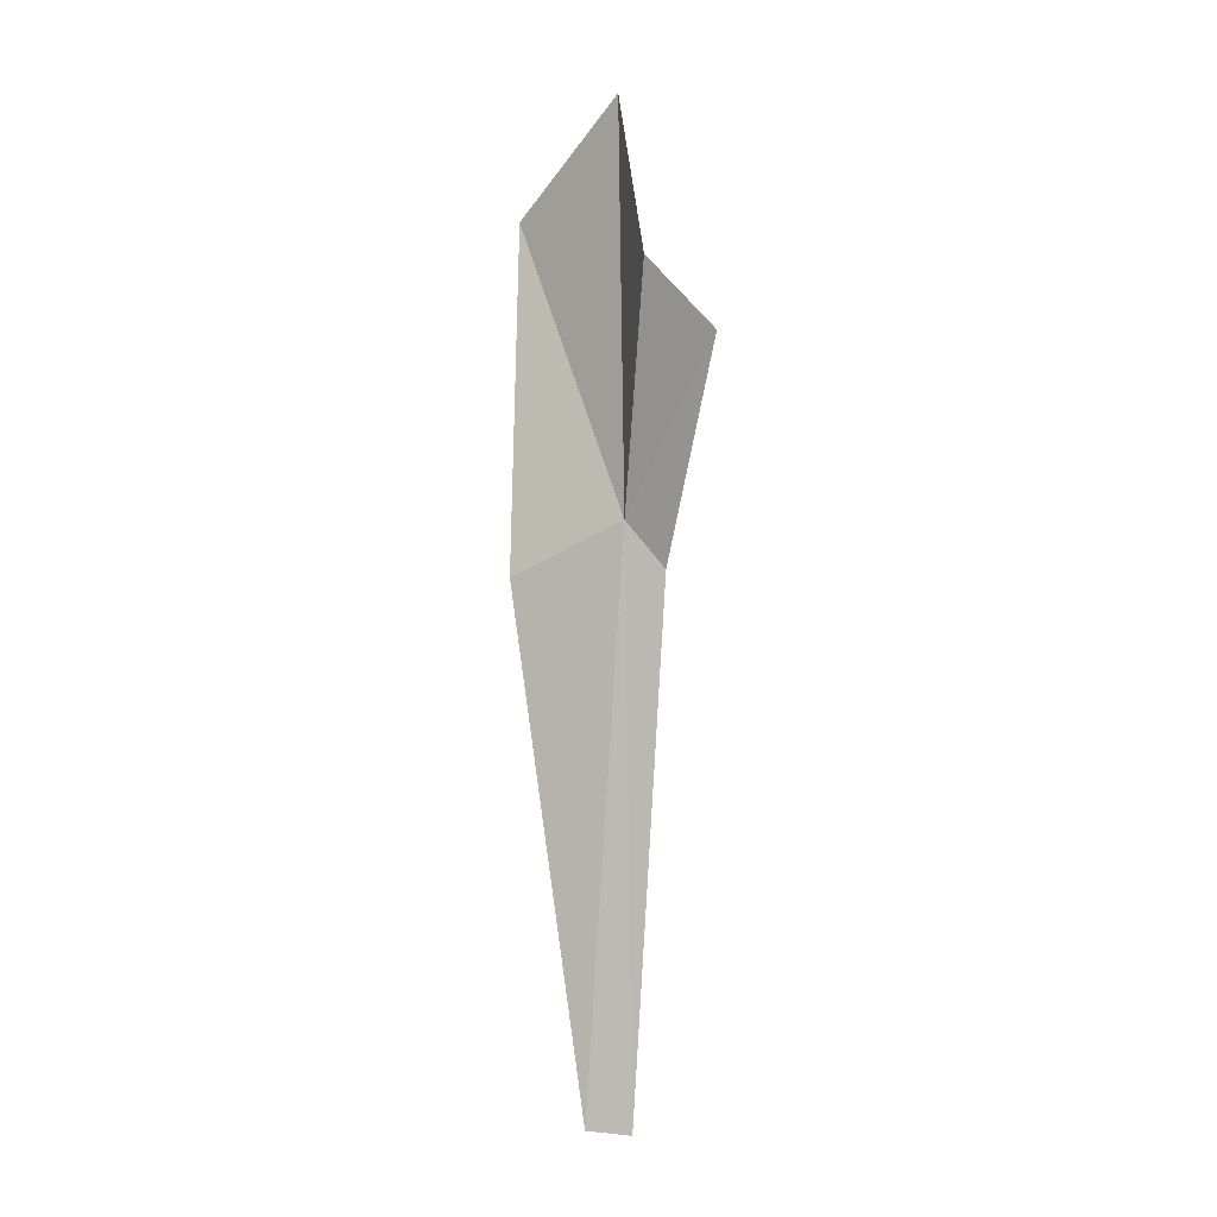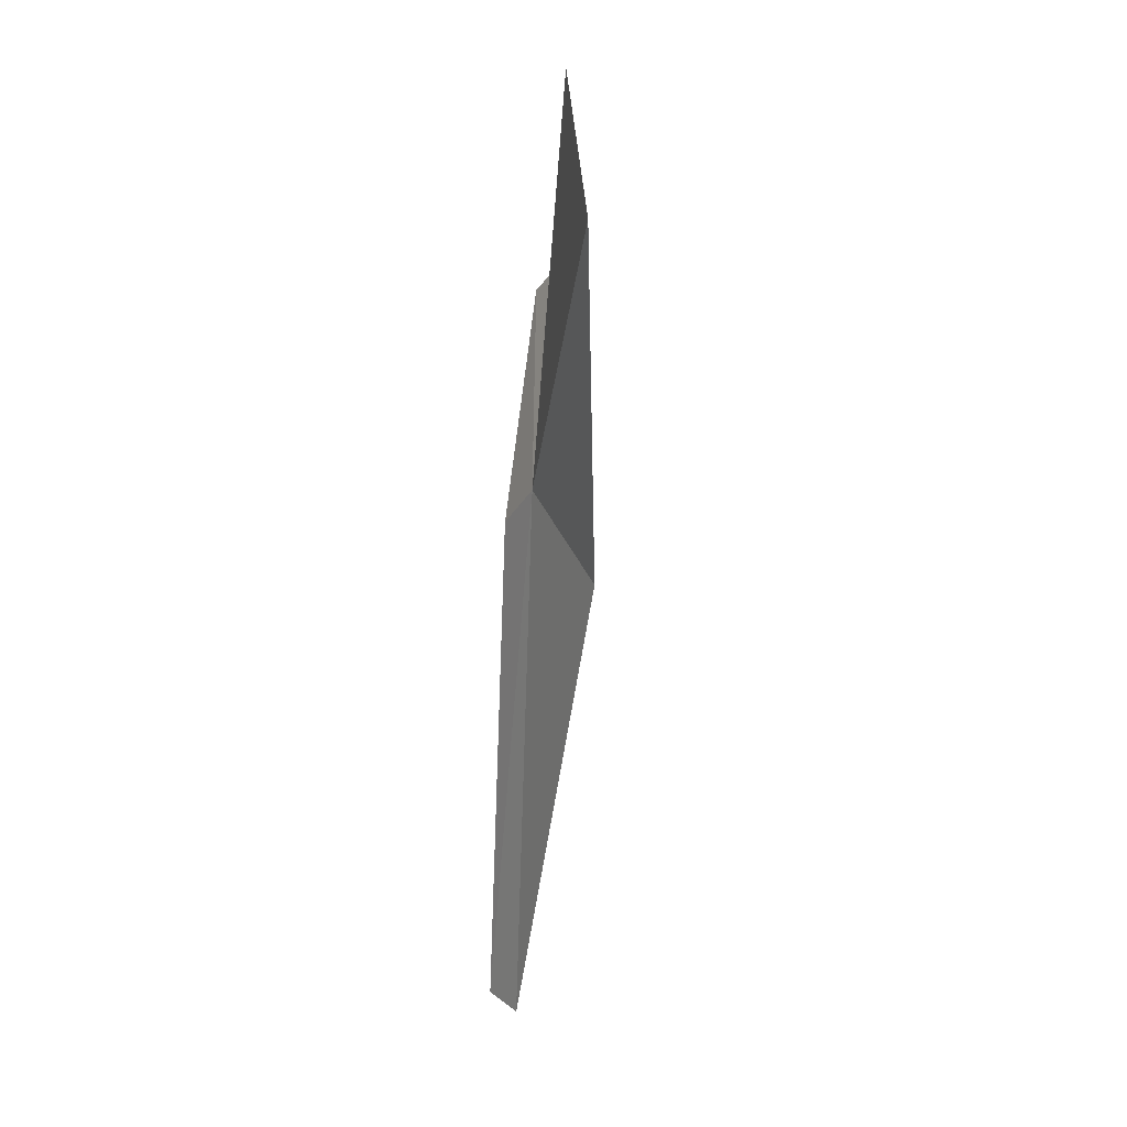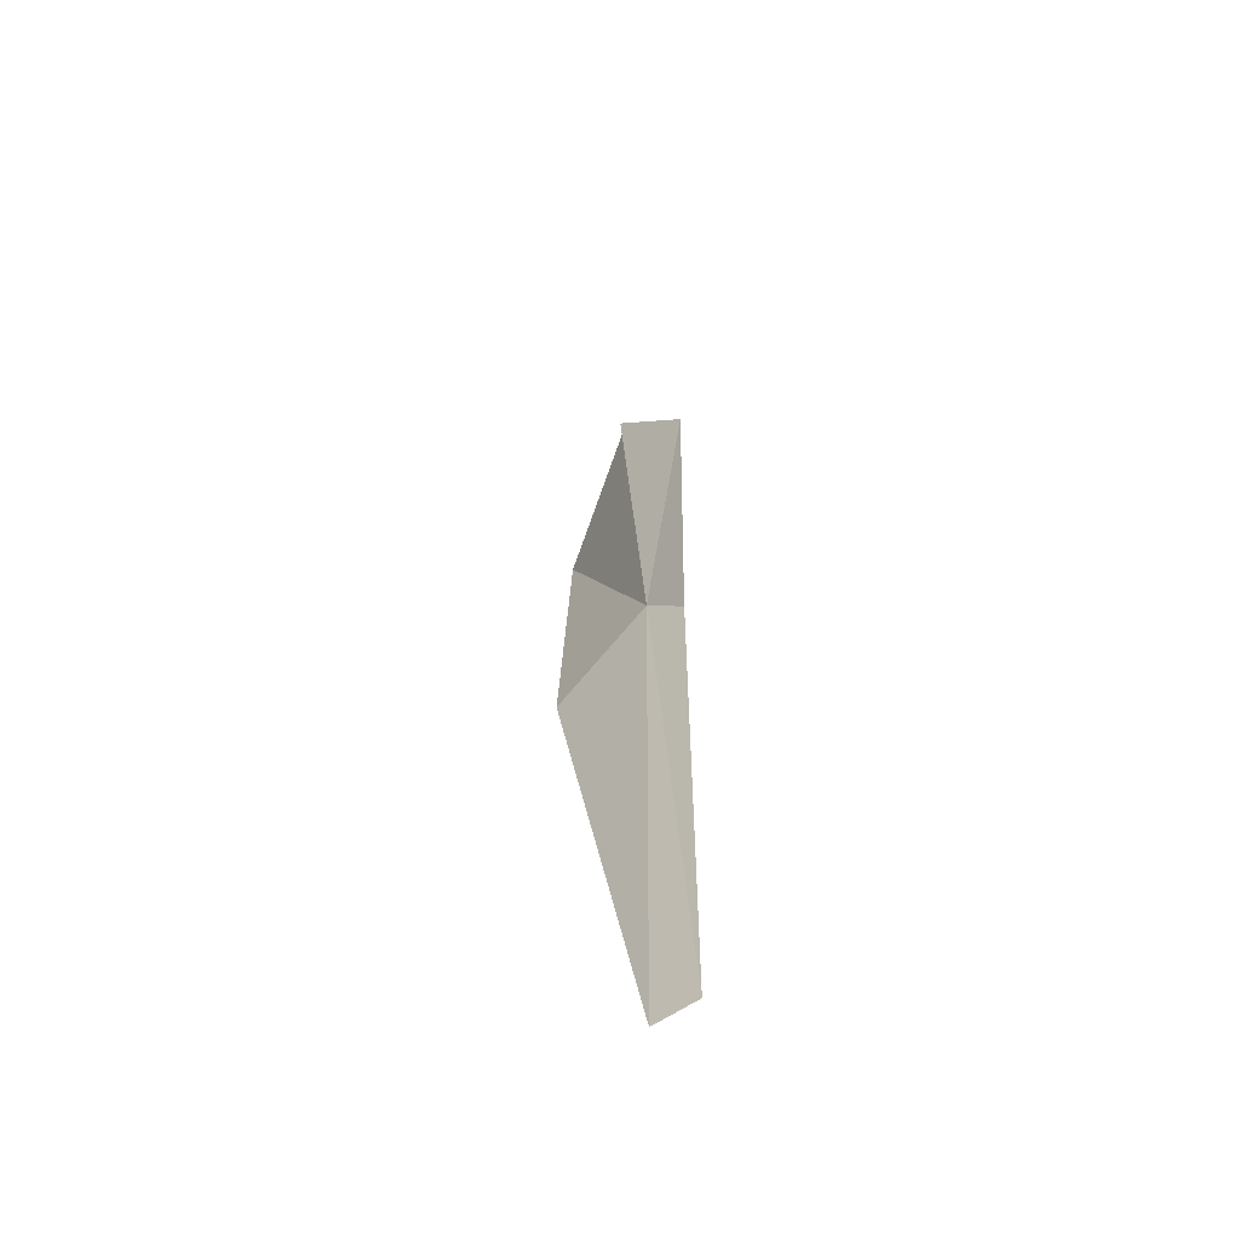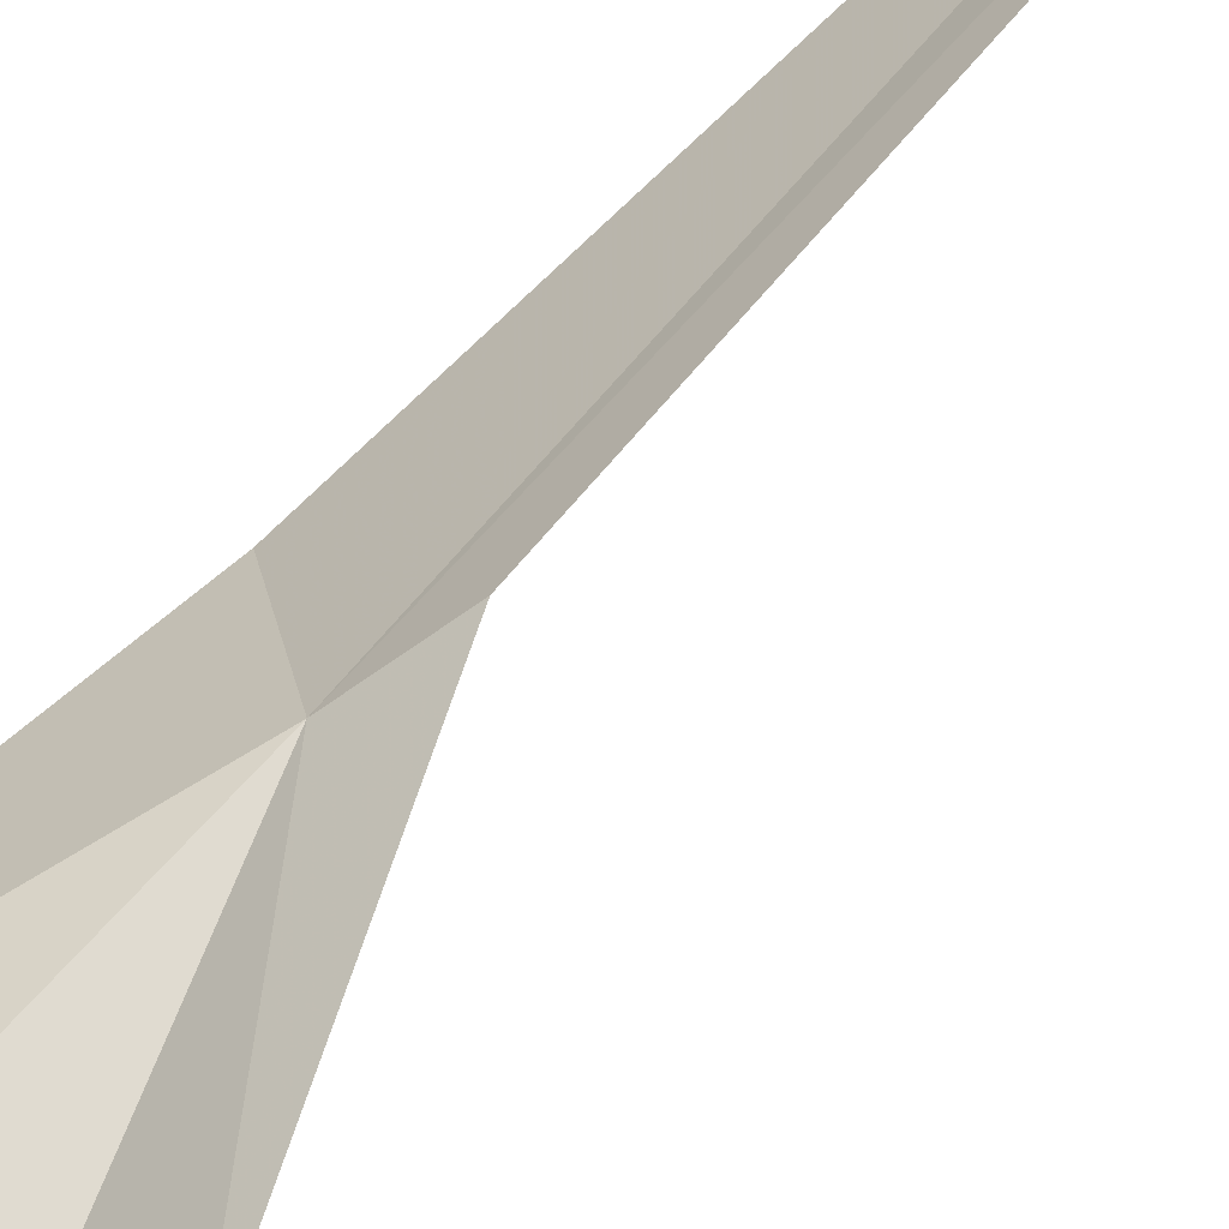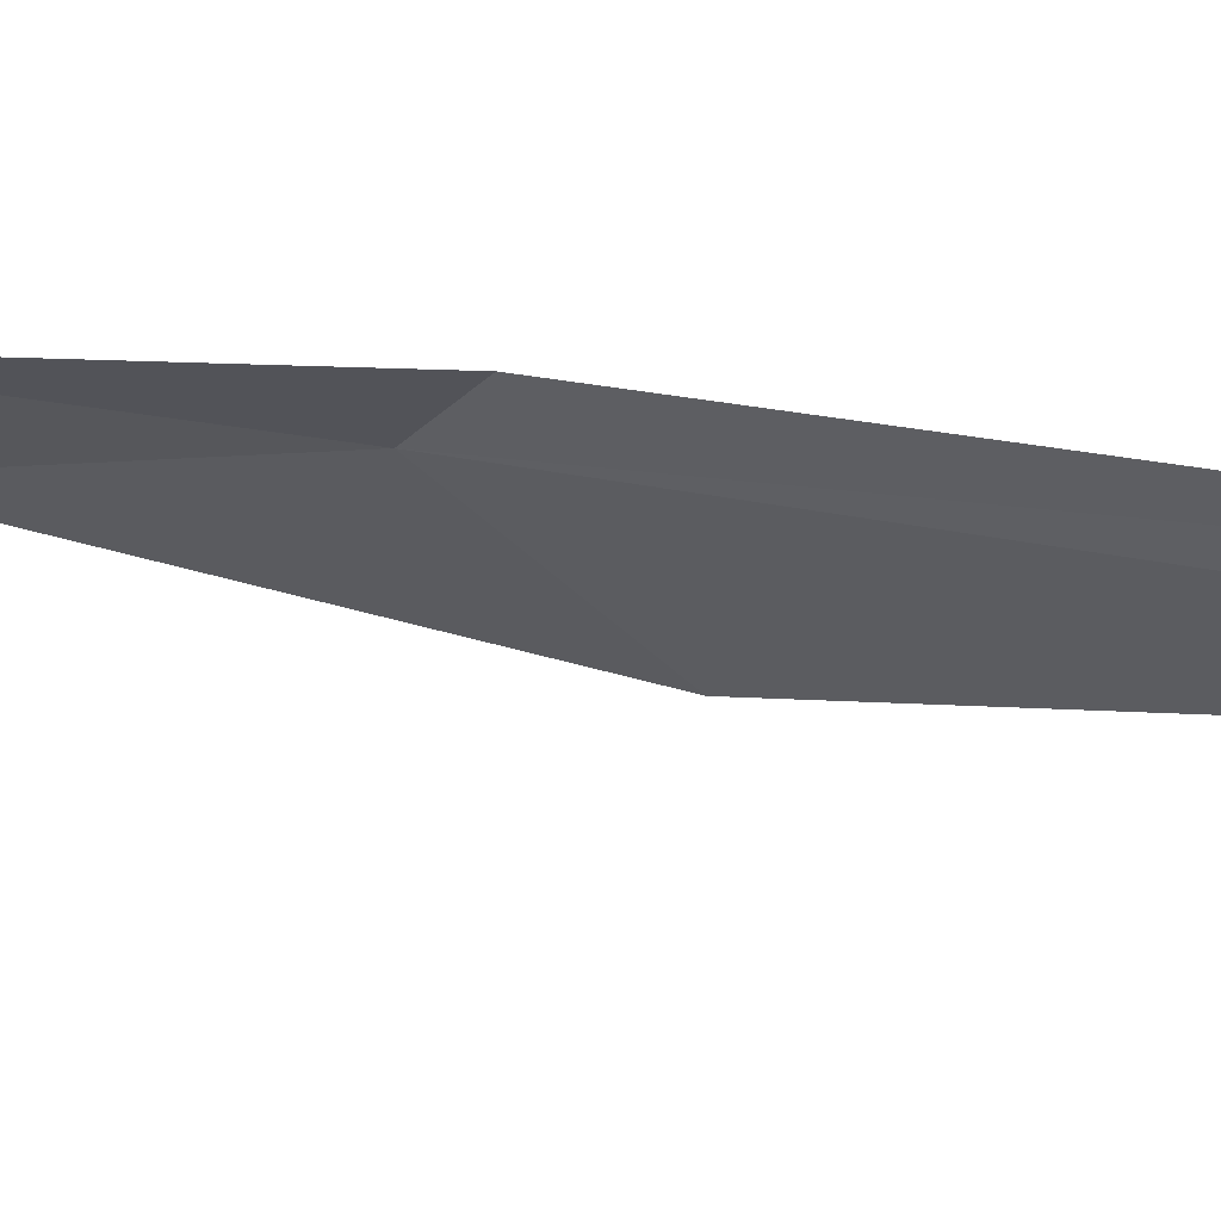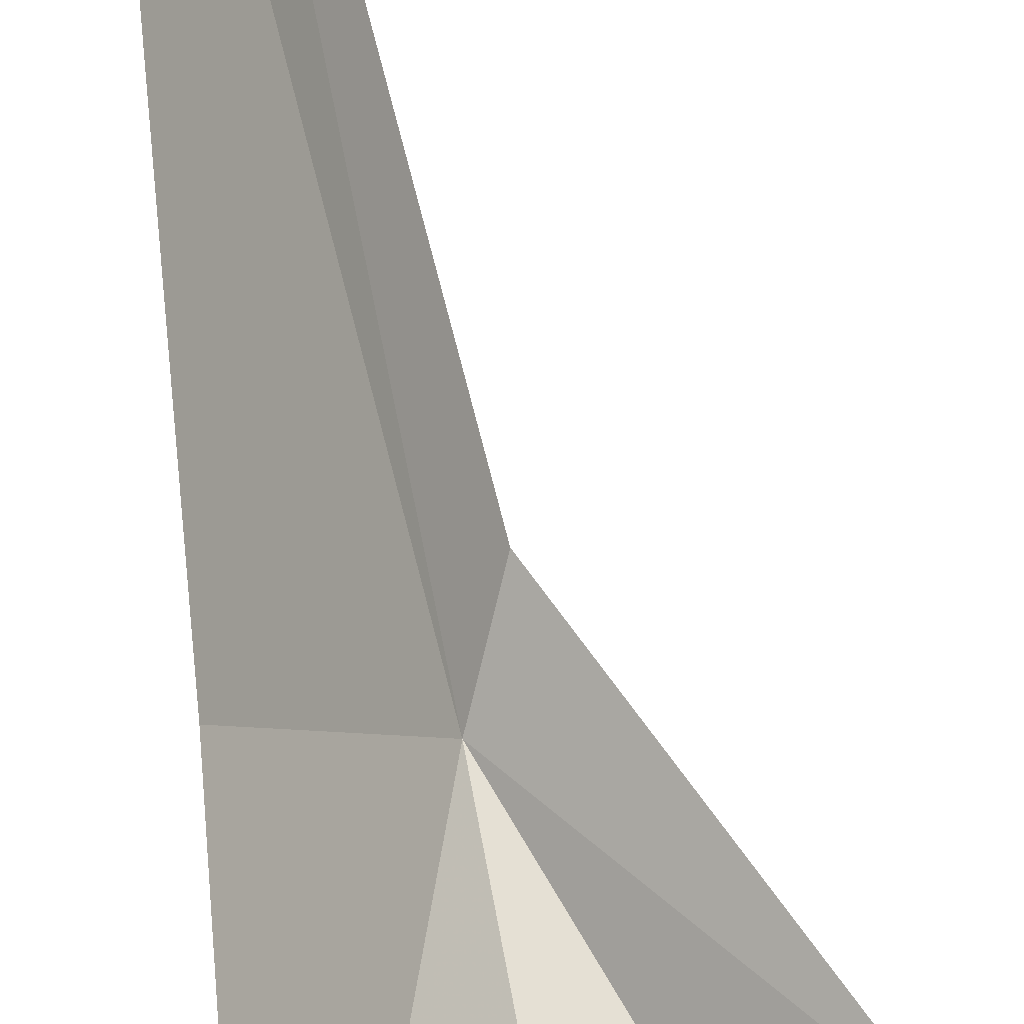
<metadata>
{"format":"obj","ext":"obj","renderer":"f3d","projection":"perspective","resolution":1024,"background":"white","views":[{"elev":-7.0,"azim":68.8,"up":"+Z"},{"elev":27.6,"azim":-73.8,"up":"+Z"},{"elev":-67.0,"azim":90.6,"up":"+Z"},{"elev":63.4,"azim":47.5,"up":"+Y"},{"elev":17.9,"azim":124.5,"up":"+Y"},{"elev":64.7,"azim":-4.7,"up":"+Y"}]}
</metadata>
<code>
v 125.2 96.81 67.31
v 129.5 95.87 76.26
v 130.5 98.23 73.43
v 125.9 98.17 65.41
v 121.6 96.6 44.58
v 121.9 93.4 65.38
v 126.8 95.93 83.19
v 121.9 93.73 79.37
v 122.6 98.1 44.45
f 1 3 2
f 1 4 3
f 1 6 5
f 1 2 7
f 1 7 8
f 1 8 6
f 1 5 9
f 1 9 4

</code>
